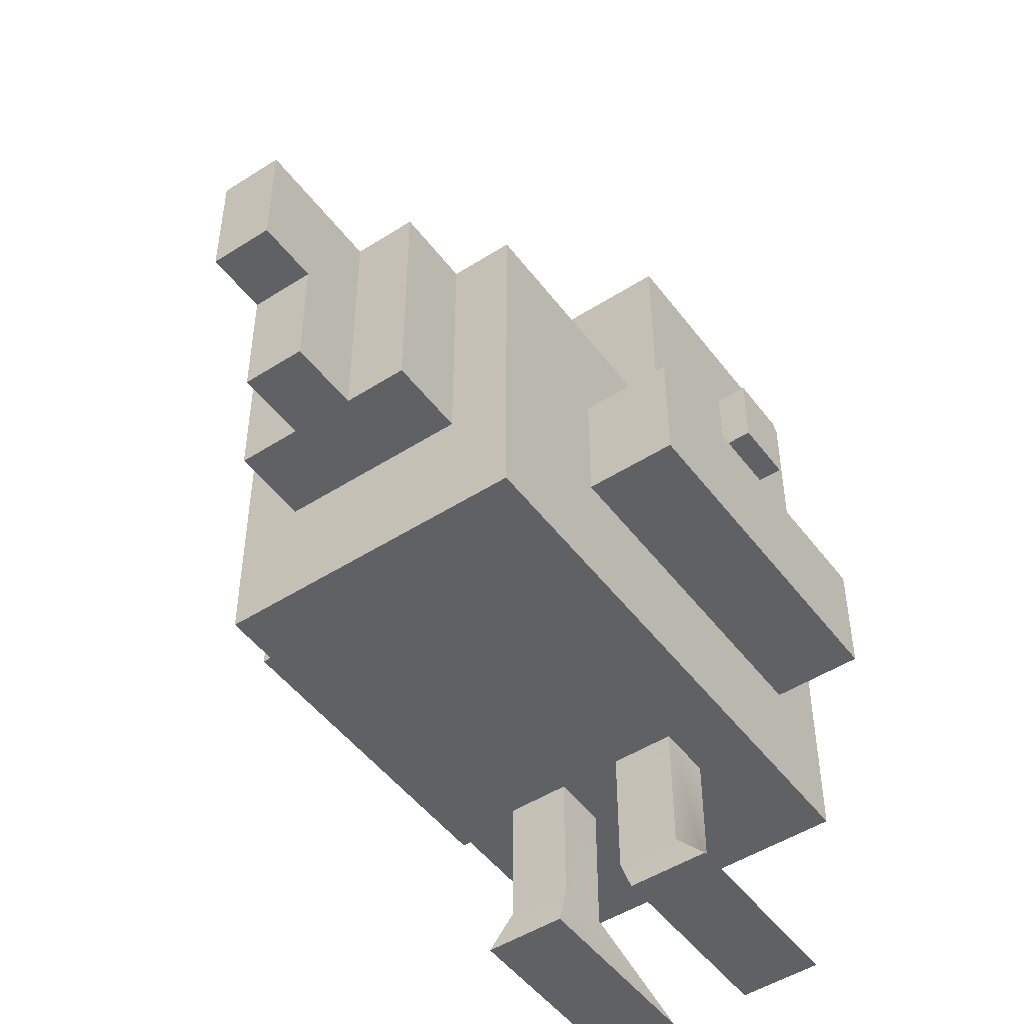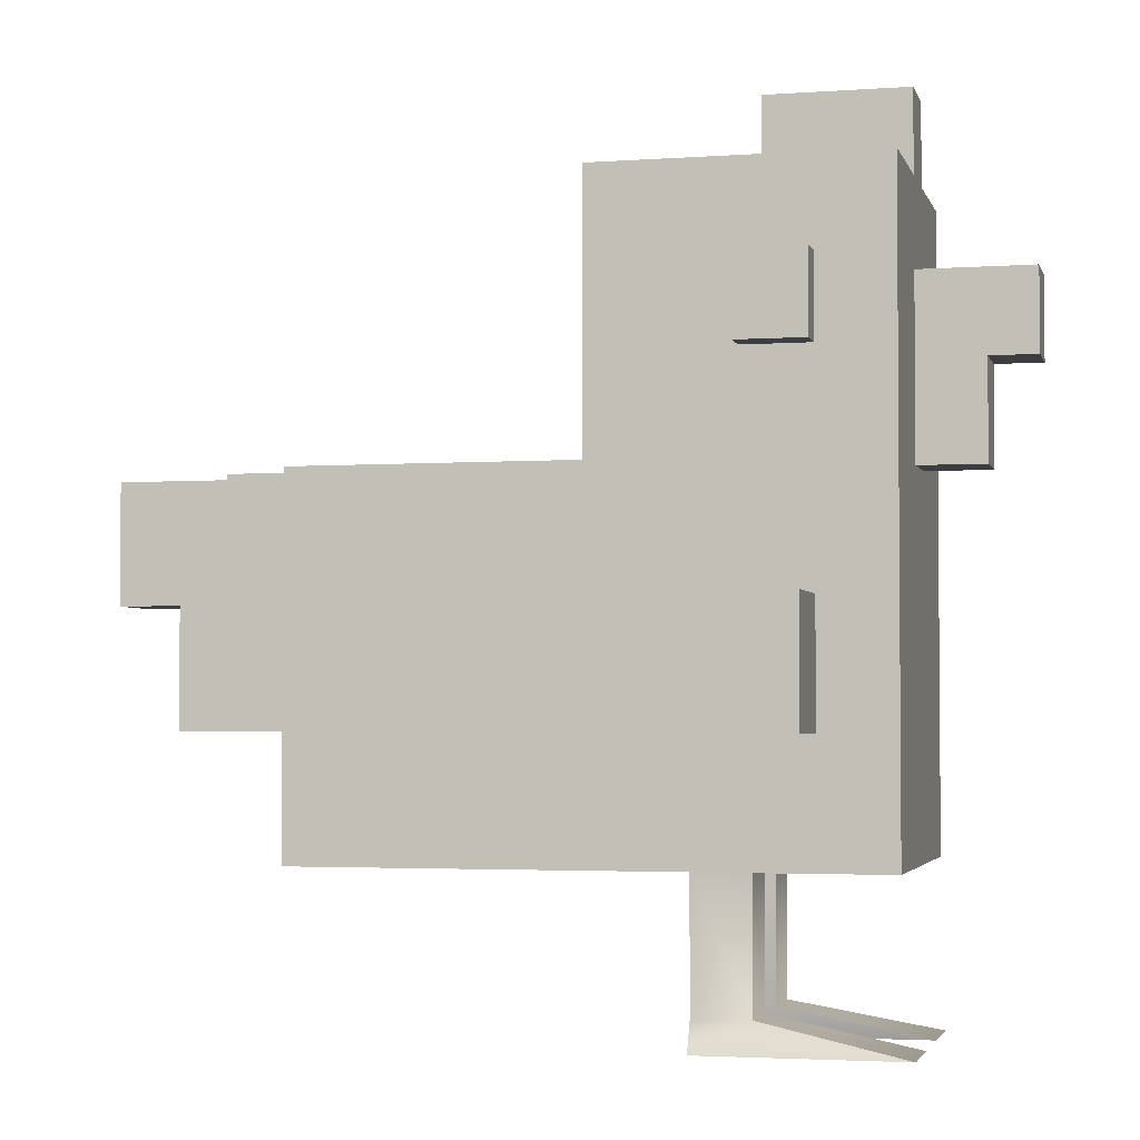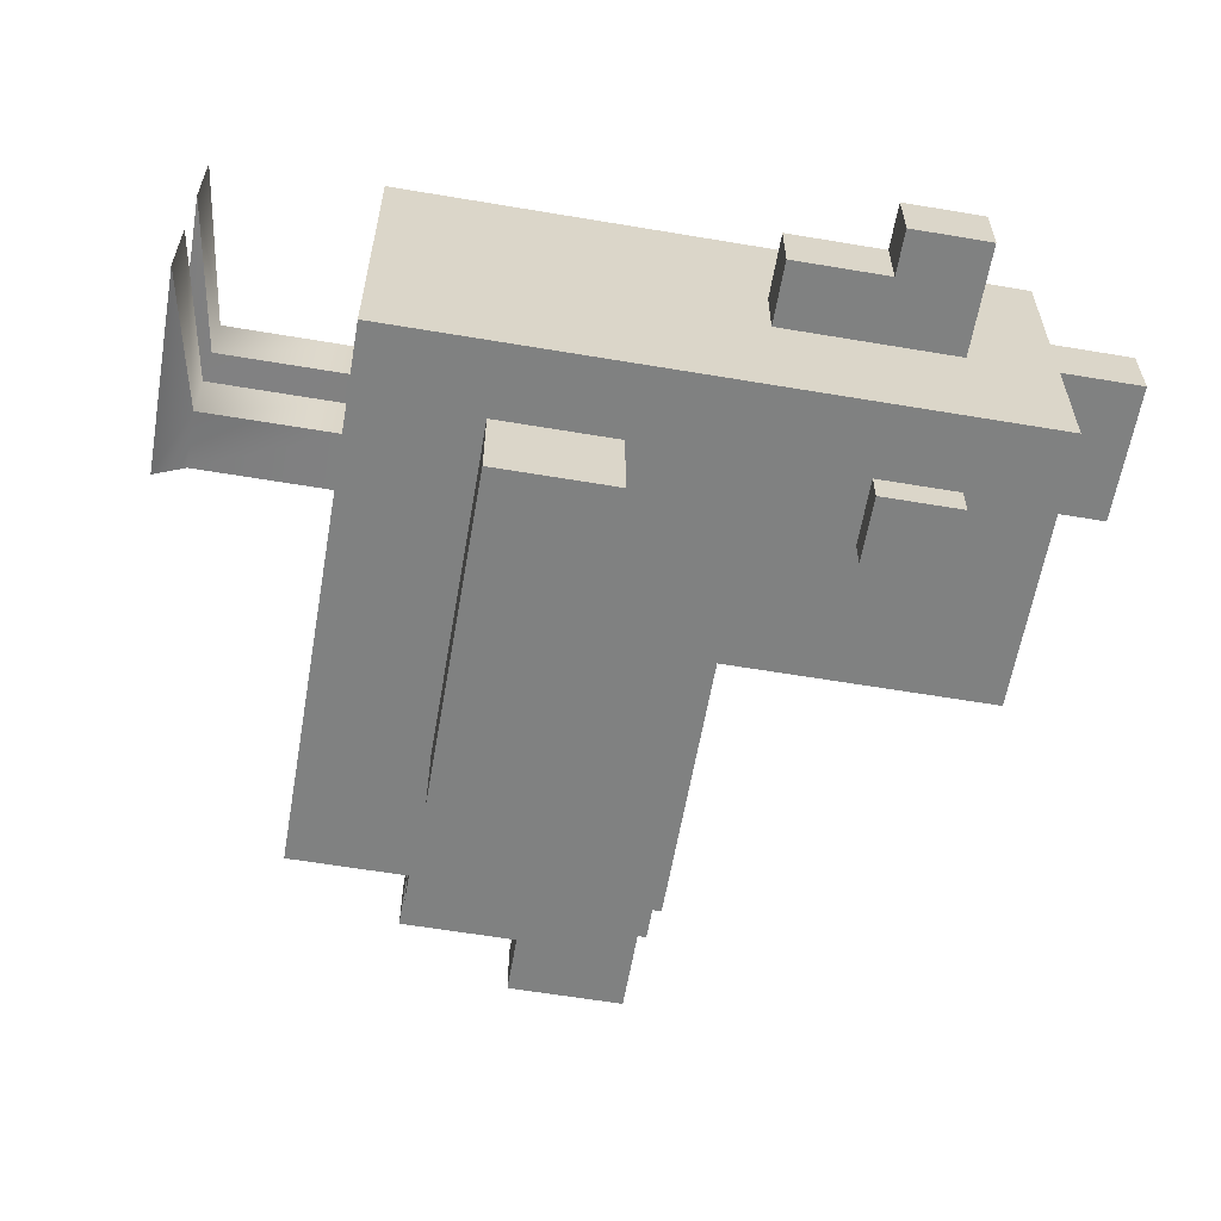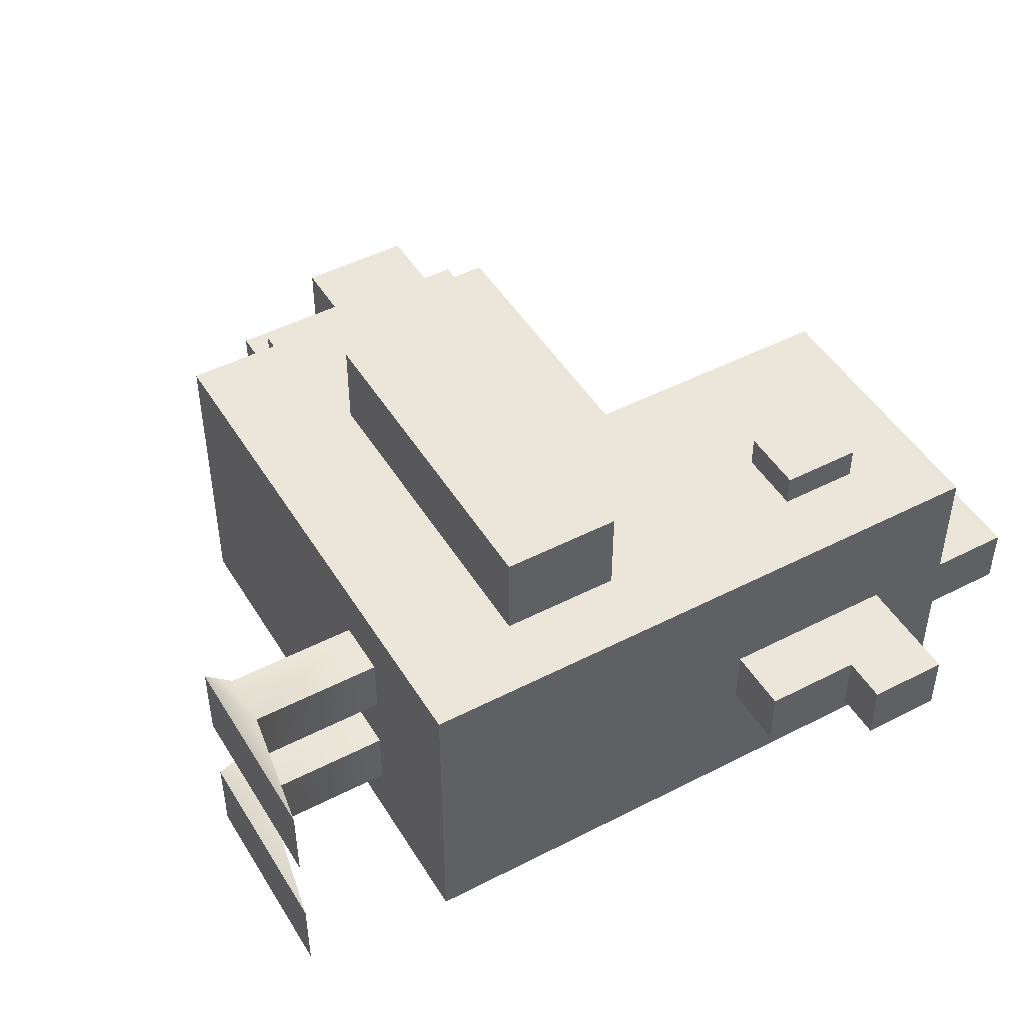
<metadata>
{"format":"obj","ext":"obj","renderer":"f3d","projection":"perspective","resolution":1024,"background":"white","views":[{"elev":-49.0,"azim":-54.6,"up":"+Y"},{"elev":-3.0,"azim":13.8,"up":"+Y"},{"elev":-60.3,"azim":80.2,"up":"+Z"},{"elev":47.6,"azim":59.9,"up":"+Z"}]}
</metadata>
<code>
g default
v 0.3259 0 0.1761
v 0.3259 0 0.1052
v 0.3259 0 0.03427
v 0.3259 0 -0.03662
v 0.3259 0 -0.1075
v 0.3259 0 -0.1784
v 0.3259 0.1366 0.1761
v 0.3259 0.1366 0.1052
v 0.3259 0.1366 0.03427
v 0.3259 0.1366 -0.03662
v 0.3259 0.1366 -0.1075
v 0.3259 0.1366 -0.1784
v 0.3259 0.2732 0.1761
v 0.3259 0.2732 0.1052
v 0.3259 0.2732 0.03427
v 0.3259 0.2732 -0.03662
v 0.3259 0.2732 -0.1075
v 0.3259 0.2732 -0.1784
v 0.3259 0.4098 0.1761
v 0.3259 0.4098 0.1052
v 0.3259 0.4098 0.03427
v 0.3259 0.4098 -0.03662
v 0.3259 0.4098 -0.1075
v 0.3259 0.4098 -0.1784
v 0.1677 0.4098 0.1761
v 0.1677 0.4098 -0.1784
v 0.009401 0.4098 0.1761
v 0.009401 0.4098 0.1052
v 0.009401 0.4098 0.03427
v 0.009401 0.4098 -0.03662
v 0.009401 0.4098 -0.1075
v 0.009401 0.4098 -0.1784
v -0.1489 0.4098 0.1761
v -0.1489 0.4098 0.1052
v -0.1489 0.4098 0.03427
v -0.1489 0.4098 -0.03662
v -0.1489 0.4098 -0.1075
v -0.1489 0.4098 -0.1784
v -0.3071 0.4098 0.1761
v -0.3071 0.4098 0.1052
v -0.3071 0.4098 0.03427
v -0.3071 0.4098 -0.03662
v -0.3071 0.4098 -0.1075
v -0.3071 0.4098 -0.1784
v -0.3071 0.2732 0.1761
v -0.3071 0.2732 0.1052
v -0.3071 0.2732 -0.1075
v -0.3071 0.2732 -0.1784
v -0.3071 0.1366 0.1761
v -0.3071 0.1366 0.1052
v -0.3071 0.1366 0.03427
v -0.3071 0.1366 -0.03662
v -0.3071 0.1366 -0.1075
v -0.3071 0.1366 -0.1784
v -0.3071 0 0.1761
v -0.3071 0 0.1052
v -0.3071 0 0.03427
v -0.3071 0 -0.03662
v -0.3071 0 -0.1075
v -0.3071 0 -0.1784
v -0.1489 0 0.1761
v -0.1489 0 0.1052
v -0.1489 0 0.03427
v -0.1489 0 -0.03662
v -0.1489 0 -0.1075
v -0.1489 0 -0.1784
v 0.009401 0 0.1761
v 0.009401 0 0.1052
v 0.009401 0 0.03427
v 0.009401 0 -0.03662
v 0.009401 0 -0.1075
v 0.009401 0 -0.1784
v 0.1677 0 0.1761
v 0.1677 0 0.1052
v 0.1677 0 0.03427
v 0.1677 0 -0.03662
v 0.1677 0 -0.1075
v 0.1677 0 -0.1784
v -0.1489 0.1366 -0.1784
v 0.009401 0.1366 -0.1784
v 0.1677 0.1366 -0.1784
v -0.1489 0.2732 -0.1784
v 0.009401 0.2732 -0.1784
v 0.1677 0.2732 -0.1784
v -0.1489 0.1366 0.1761
v 0.009401 0.1366 0.1761
v 0.1677 0.1366 0.1761
v -0.1489 0.2732 0.1761
v 0.009401 0.2732 0.1761
v 0.1677 0.2732 0.1761
v 0.3259 0.71 0.1761
v 0.3259 0.71 0.1052
v 0.1677 0.71 0.1052
v 0.1677 0.71 0.1761
v 0.3259 0.71 0.03427
v 0.1677 0.71 0.03427
v 0.3259 0.71 -0.03662
v 0.1677 0.71 -0.03662
v 0.3259 0.71 -0.1075
v 0.1677 0.71 -0.1075
v 0.3259 0.71 -0.1784
v 0.1677 0.71 -0.1784
v 0.009401 0.71 0.1052
v 0.009401 0.71 0.1761
v 0.009401 0.71 0.03427
v 0.009401 0.71 -0.03662
v 0.009401 0.71 -0.1075
v 0.009401 0.71 -0.1784
v 0.3259 0.612 -0.1784
v 0.3259 0.612 -0.1075
v 0.3259 0.612 -0.03662
v 0.3259 0.612 0.03427
v 0.3259 0.612 0.1052
v 0.3259 0.612 0.1761
v 0.1677 0.612 0.1761
v 0.009401 0.612 0.1761
v 0.009401 0.612 0.1052
v 0.009401 0.612 0.03427
v 0.009401 0.612 -0.03662
v 0.009401 0.612 -0.1075
v 0.009401 0.612 -0.1784
v 0.1677 0.612 -0.1784
v 0.3259 0.5205 -0.1784
v 0.3259 0.5205 -0.1075
v 0.3259 0.5205 -0.03662
v 0.3259 0.5205 0.03427
v 0.3259 0.5205 0.1052
v 0.3259 0.5205 0.1761
v 0.1677 0.5205 0.1761
v 0.009401 0.5205 0.1761
v 0.009401 0.5205 0.1052
v 0.009401 0.5205 0.03427
v 0.009401 0.5205 -0.03662
v 0.009401 0.5205 -0.1075
v 0.009401 0.5205 -0.1784
v 0.1677 0.5205 -0.1784
v 0.4527 0.5205 -0.03662
v 0.4527 0.5205 0.03427
v 0.4527 0.612 -0.03662
v 0.4527 0.612 0.03427
v 0.4 0.4098 0.03427
v 0.4 0.4098 -0.03662
v 0.4 0.5205 -0.03662
v 0.4 0.5205 0.03427
v 0.2434 0.612 -0.1784
v 0.2434 0.5205 -0.1784
v 0.2434 0.4098 -0.1784
v 0.2434 0.2732 -0.1784
v 0.2434 0.1366 -0.1784
v 0.2434 0 -0.1784
v 0.2434 0 -0.1075
v 0.2434 0 -0.03662
v 0.2434 0 0.03427
v 0.2434 0 0.1052
v 0.2434 0 0.1761
v 0.2434 0.1366 0.1761
v 0.2434 0.2732 0.1761
v 0.2434 0.4098 0.1761
v 0.2434 0.5205 0.1761
v 0.2434 0.612 0.1761
v 0.2434 0.71 0.1761
v 0.2434 0.71 0.1052
v 0.2434 0.71 0.03427
v 0.2434 0.71 -0.03662
v 0.2434 0.71 -0.1075
v 0.2434 0.71 -0.1784
v 0.2434 0.5205 0.2134
v 0.1677 0.5205 0.2134
v 0.2434 0.612 0.2134
v 0.1677 0.612 0.2134
v 0.1677 0.5205 -0.2157
v 0.2434 0.5205 -0.2157
v 0.1677 0.612 -0.2157
v 0.2434 0.612 -0.2157
v 0.2434 0.8017 0.03427
v 0.2434 0.8017 -0.03662
v 0.1677 0.8017 -0.03662
v 0.1677 0.8017 0.03427
v 0.3259 0.8017 0.03427
v 0.3259 0.8017 -0.03662
v 0.1033 0 -0.1784
v 0.1033 0 -0.1075
v 0.1033 0 -0.03662
v 0.1033 0 0.03427
v 0.1033 0 0.1052
v 0.1033 0 0.1761
v 0.1033 0.1366 0.1761
v 0.1033 0.2732 0.1761
v 0.1033 0.4098 0.1761
v 0.1033 0.5205 0.1761
v 0.1033 0.612 0.1761
v 0.1033 0.71 0.1761
v 0.1033 0.71 0.1052
v 0.1033 0.71 0.03427
v 0.1033 0.71 -0.03662
v 0.1033 0.71 -0.1075
v 0.1033 0.71 -0.1784
v 0.1033 0.612 -0.1784
v 0.1033 0.5205 -0.1784
v 0.1033 0.4098 -0.1784
v 0.1033 0.2732 -0.1784
v 0.1033 0.1366 -0.1784
v 0.1033 -0.1514 -0.1075
v 0.1033 -0.1514 -0.03662
v 0.1677 -0.1514 -0.1075
v 0.1677 -0.1514 -0.03662
v 0.1033 -0.1514 0.03427
v 0.1033 -0.1514 0.1052
v 0.1677 -0.1514 0.03427
v 0.1677 -0.1514 0.1052
v 0.1065 -0.184 -0.14
v 0.1065 -0.184 -0.04743
v 0.3342 -0.184 -0.14
v 0.3342 -0.184 -0.04743
v 0.1065 -0.184 0.04509
v 0.1065 -0.184 0.1376
v 0.3342 -0.184 0.04509
v 0.3342 -0.184 0.1376
v -0.1489 0.1366 -0.2812
v 0.009401 0.1366 -0.2812
v -0.1489 0.2732 -0.2812
v 0.009401 0.2732 -0.2812
v 0.1033 0.1366 -0.2812
v 0.1033 0.2732 -0.2812
v 0.1677 0.1366 -0.2812
v 0.2434 0.1366 -0.2812
v 0.1677 0.2732 -0.2812
v 0.2434 0.2732 -0.2812
v -0.1489 0.1366 0.2784
v 0.009401 0.1366 0.2784
v 0.009401 0.2732 0.2784
v -0.1489 0.2732 0.2784
v 0.1033 0.1366 0.2784
v 0.1033 0.2732 0.2784
v 0.1677 0.1366 0.2784
v 0.2434 0.1366 0.2784
v 0.2434 0.2732 0.2784
v 0.1677 0.2732 0.2784
v -0.3957 0.4098 0.1052
v -0.3957 0.4098 0.03427
v -0.3957 0.2732 0.03427
v -0.3957 0.2732 0.1052
v -0.3957 0.4098 -0.03662
v -0.3957 0.2732 -0.03662
v -0.3957 0.4098 -0.1075
v -0.3957 0.2732 -0.1075
v -0.3957 0.1366 0.03427
v -0.3957 0.1366 0.1052
v -0.3957 0.1366 -0.03662
v -0.3957 0.1366 -0.1075
v -0.4768 0.4098 0.03427
v -0.4768 0.4098 -0.03662
v -0.4768 0.2732 -0.03662
v -0.4768 0.2732 0.03427
v -0.4768 0.1366 -0.03662
v -0.4768 0.1366 0.03427
v -0.5472 0.4098 0.03427
v -0.5472 0.4098 -0.03662
v -0.5472 0.2732 -0.03662
v -0.5472 0.2732 0.03427
g chicken:pCube1
f 1 2 7
f 7 2 8
f 2 3 8
f 8 3 9
f 3 4 9
f 9 4 10
f 4 5 10
f 10 5 11
f 5 6 11
f 11 6 12
f 7 8 13
f 13 8 14
f 8 9 14
f 14 9 15
f 9 10 15
f 15 10 16
f 10 11 16
f 16 11 17
f 11 12 17
f 17 12 18
f 13 14 19
f 19 14 20
f 14 15 20
f 20 15 21
f 15 16 21
f 21 16 22
f 16 17 22
f 22 17 23
f 17 18 23
f 23 18 24
f 161 162 94
f 94 162 93
f 162 163 93
f 93 163 96
f 175 176 178
f 178 176 177
f 164 165 98
f 98 165 100
f 165 166 100
f 100 166 102
f 192 193 104
f 104 193 103
f 193 194 103
f 103 194 105
f 194 195 105
f 105 195 106
f 195 196 106
f 106 196 107
f 196 197 107
f 107 197 108
f 27 28 33
f 33 28 34
f 28 29 34
f 34 29 35
f 29 30 35
f 35 30 36
f 30 31 36
f 36 31 37
f 31 32 37
f 37 32 38
f 33 34 39
f 39 34 40
f 34 35 40
f 40 35 41
f 35 36 41
f 41 36 42
f 36 37 42
f 42 37 43
f 37 38 43
f 43 38 44
f 39 40 45
f 45 40 46
f 239 240 242
f 242 240 241
f 257 258 260
f 260 258 259
f 243 245 244
f 244 245 246
f 43 44 47
f 47 44 48
f 45 46 49
f 49 46 50
f 242 241 248
f 248 241 247
f 254 253 256
f 256 253 255
f 244 246 249
f 249 246 250
f 47 48 53
f 53 48 54
f 49 50 55
f 55 50 56
f 50 51 56
f 56 51 57
f 51 52 57
f 57 52 58
f 52 53 58
f 58 53 59
f 53 54 59
f 59 54 60
f 55 56 61
f 61 56 62
f 56 57 62
f 62 57 63
f 57 58 63
f 63 58 64
f 58 59 64
f 64 59 65
f 59 60 65
f 65 60 66
f 61 62 67
f 67 62 68
f 62 63 68
f 68 63 69
f 63 64 69
f 69 64 70
f 64 65 70
f 70 65 71
f 65 66 71
f 71 66 72
f 67 68 186
f 186 68 185
f 68 69 185
f 185 69 184
f 69 70 184
f 184 70 183
f 70 71 183
f 183 71 182
f 71 72 182
f 182 72 181
f 73 74 155
f 155 74 154
f 74 75 154
f 154 75 153
f 75 76 153
f 153 76 152
f 76 77 152
f 152 77 151
f 77 78 151
f 151 78 150
f 66 60 79
f 79 60 54
f 72 66 80
f 80 66 79
f 202 181 80
f 80 181 72
f 150 78 149
f 149 78 81
f 79 54 82
f 82 54 48
f 220 219 222
f 222 219 221
f 223 220 224
f 224 220 222
f 226 225 228
f 228 225 227
f 82 48 38
f 38 48 44
f 83 82 32
f 32 82 38
f 201 83 200
f 200 83 32
f 148 84 147
f 147 84 26
f 55 61 49
f 49 61 85
f 61 67 85
f 85 67 86
f 67 186 86
f 86 186 187
f 73 155 87
f 87 155 156
f 49 85 45
f 45 85 88
f 229 230 232
f 232 230 231
f 230 233 231
f 231 233 234
f 235 236 238
f 238 236 237
f 45 88 39
f 39 88 33
f 88 89 33
f 33 89 27
f 89 188 27
f 27 188 189
f 90 157 25
f 25 157 158
f 19 20 128
f 128 20 127
f 25 158 129
f 129 158 159
f 20 21 127
f 127 21 126
f 141 142 144
f 144 142 143
f 22 23 125
f 125 23 124
f 23 24 124
f 124 24 123
f 147 26 146
f 146 26 136
f 28 27 131
f 131 27 130
f 27 189 130
f 130 189 190
f 29 28 132
f 132 28 131
f 30 29 133
f 133 29 132
f 31 30 134
f 134 30 133
f 200 32 199
f 199 32 135
f 32 31 135
f 135 31 134
f 110 109 99
f 99 109 101
f 111 110 97
f 97 110 99
f 112 111 95
f 95 111 97
f 113 112 92
f 92 112 95
f 114 113 91
f 91 113 92
f 115 160 94
f 94 160 161
f 116 191 104
f 104 191 192
f 117 116 103
f 103 116 104
f 118 117 105
f 105 117 103
f 119 118 106
f 106 118 105
f 120 119 107
f 107 119 106
f 121 120 108
f 108 120 107
f 198 121 197
f 197 121 108
f 166 145 102
f 102 145 122
f 124 123 110
f 110 123 109
f 125 124 111
f 111 124 110
f 138 137 140
f 140 137 139
f 127 126 113
f 113 126 112
f 128 127 114
f 114 127 113
f 168 167 170
f 170 167 169
f 130 190 116
f 116 190 191
f 131 130 117
f 117 130 116
f 132 131 118
f 118 131 117
f 133 132 119
f 119 132 118
f 134 133 120
f 120 133 119
f 135 134 121
f 121 134 120
f 199 135 198
f 198 135 121
f 172 171 174
f 174 171 173
f 126 125 138
f 138 125 137
f 125 111 137
f 137 111 139
f 111 112 139
f 139 112 140
f 112 126 140
f 140 126 138
f 21 22 141
f 141 22 142
f 22 125 142
f 142 125 143
f 125 126 143
f 143 126 144
f 126 21 144
f 144 21 141
f 123 146 109
f 109 146 145
f 24 147 123
f 123 147 146
f 18 148 24
f 24 148 147
f 12 149 18
f 18 149 148
f 6 150 12
f 12 150 149
f 151 150 5
f 5 150 6
f 152 151 4
f 4 151 5
f 153 152 3
f 3 152 4
f 154 153 2
f 2 153 3
f 155 154 1
f 1 154 2
f 156 155 7
f 7 155 1
f 157 156 13
f 13 156 7
f 158 157 19
f 19 157 13
f 159 158 128
f 128 158 19
f 160 159 114
f 114 159 128
f 161 160 91
f 91 160 114
f 91 92 161
f 161 92 162
f 92 95 162
f 162 95 163
f 179 180 175
f 175 180 176
f 97 99 164
f 164 99 165
f 99 101 165
f 165 101 166
f 109 145 101
f 101 145 166
f 129 159 168
f 168 159 167
f 159 160 167
f 167 160 169
f 160 115 169
f 169 115 170
f 115 129 170
f 170 129 168
f 146 136 172
f 172 136 171
f 136 122 171
f 171 122 173
f 122 145 173
f 173 145 174
f 145 146 174
f 174 146 172
f 164 98 176
f 176 98 177
f 98 96 177
f 177 96 178
f 96 163 178
f 178 163 175
f 95 97 179
f 179 97 180
f 97 164 180
f 180 164 176
f 163 95 175
f 175 95 179
f 182 181 77
f 77 181 78
f 212 211 214
f 214 211 213
f 184 183 75
f 75 183 76
f 216 215 218
f 218 215 217
f 186 185 73
f 73 185 74
f 187 186 87
f 87 186 73
f 234 233 238
f 238 233 235
f 189 188 25
f 25 188 90
f 190 189 129
f 129 189 25
f 191 190 115
f 115 190 129
f 192 191 94
f 94 191 115
f 94 93 192
f 192 93 193
f 93 96 193
f 193 96 194
f 96 98 194
f 194 98 195
f 98 100 195
f 195 100 196
f 100 102 196
f 196 102 197
f 122 198 102
f 102 198 197
f 136 199 122
f 122 199 198
f 26 200 136
f 136 200 199
f 84 201 26
f 26 201 200
f 225 223 227
f 227 223 224
f 78 181 81
f 81 181 202
f 183 182 204
f 204 182 203
f 182 77 203
f 203 77 205
f 77 76 205
f 205 76 206
f 76 183 206
f 206 183 204
f 185 184 208
f 208 184 207
f 184 75 207
f 207 75 209
f 75 74 209
f 209 74 210
f 74 185 210
f 210 185 208
f 204 203 212
f 212 203 211
f 203 205 211
f 211 205 213
f 206 214 205
f 205 214 213
f 204 212 206
f 206 212 214
f 207 215 208
f 208 215 216
f 207 209 215
f 215 209 217
f 209 210 217
f 217 210 218
f 208 216 210
f 210 216 218
f 80 79 220
f 220 79 219
f 79 82 219
f 219 82 221
f 82 83 221
f 221 83 222
f 202 80 223
f 223 80 220
f 83 201 222
f 222 201 224
f 149 81 226
f 226 81 225
f 84 148 227
f 227 148 228
f 148 149 228
f 228 149 226
f 81 202 225
f 225 202 223
f 201 84 224
f 224 84 227
f 85 86 229
f 229 86 230
f 89 88 231
f 231 88 232
f 88 85 232
f 232 85 229
f 86 187 230
f 230 187 233
f 188 89 234
f 234 89 231
f 87 156 235
f 235 156 236
f 156 157 236
f 236 157 237
f 157 90 237
f 237 90 238
f 187 87 233
f 233 87 235
f 90 188 238
f 238 188 234
f 40 41 239
f 239 41 240
f 46 40 242
f 242 40 239
f 41 42 240
f 240 42 243
f 42 43 243
f 243 43 245
f 43 47 245
f 245 47 246
f 51 50 247
f 247 50 248
f 50 46 248
f 248 46 242
f 52 51 249
f 249 51 247
f 47 53 246
f 246 53 250
f 53 52 250
f 250 52 249
f 240 243 251
f 251 243 252
f 243 244 252
f 252 244 253
f 241 240 254
f 254 240 251
f 244 249 253
f 253 249 255
f 249 247 255
f 255 247 256
f 247 241 256
f 256 241 254
f 251 252 257
f 257 252 258
f 252 253 258
f 258 253 259
f 253 254 259
f 259 254 260
f 254 251 260
f 260 251 257

</code>
